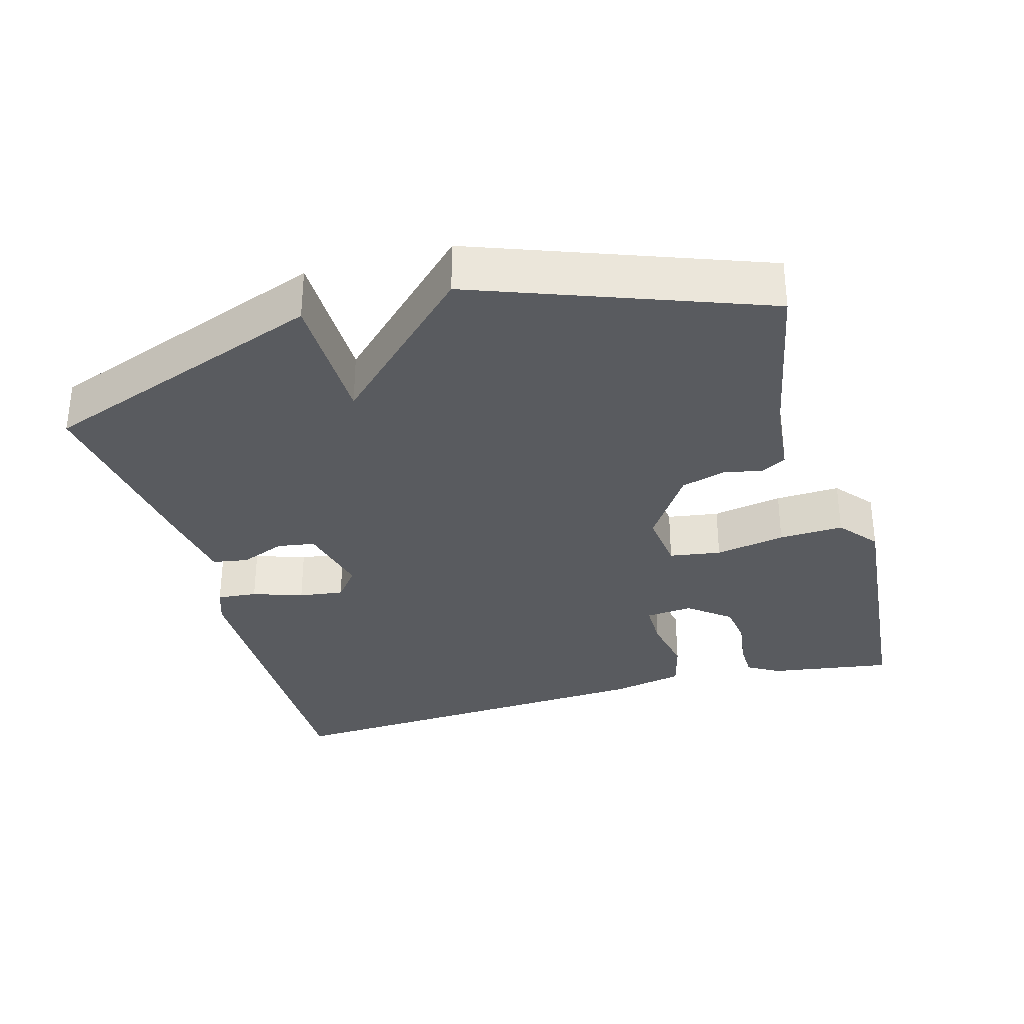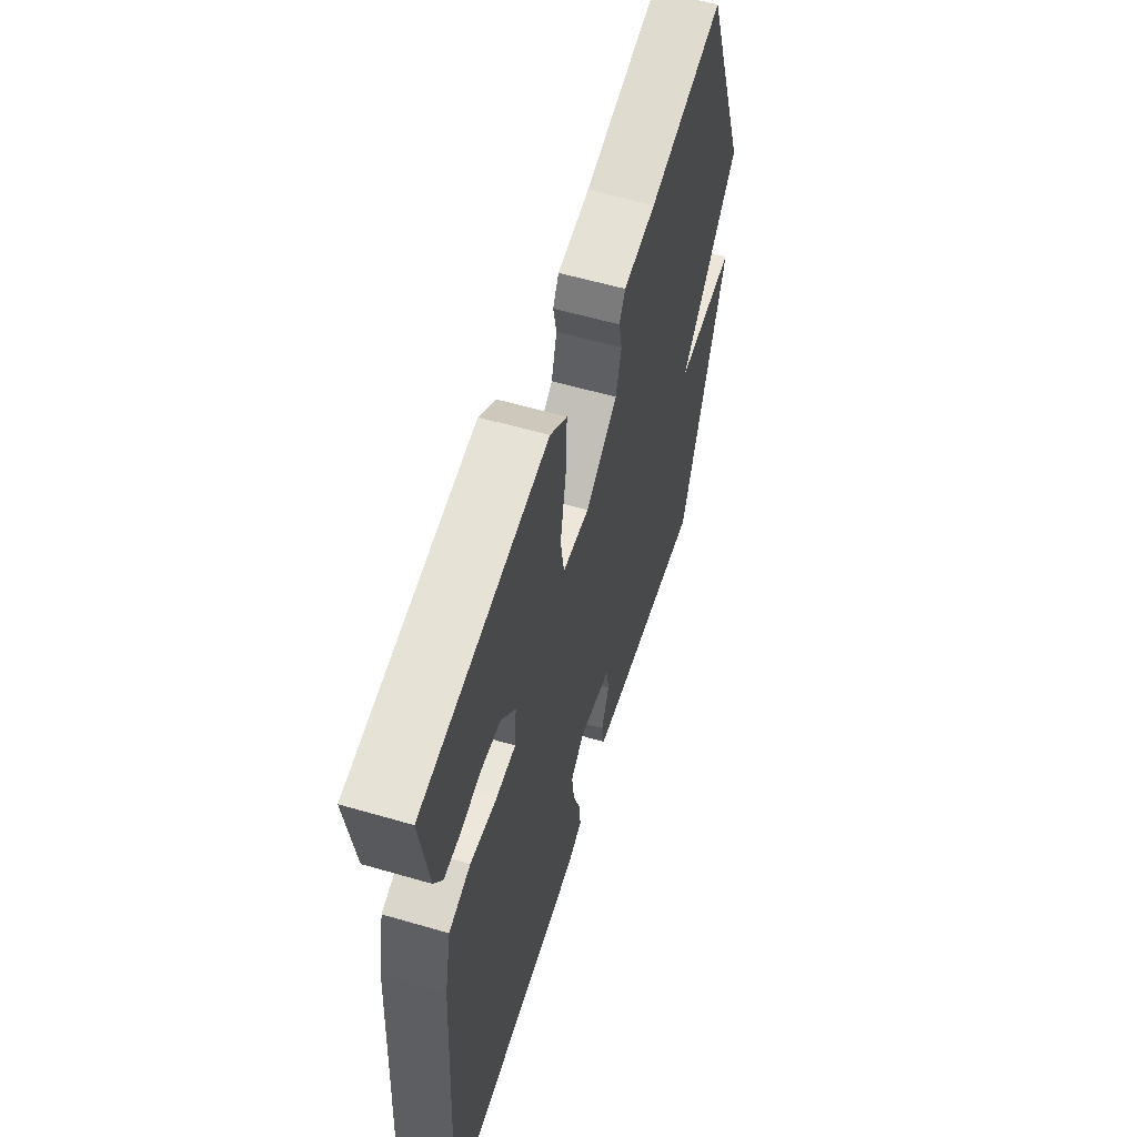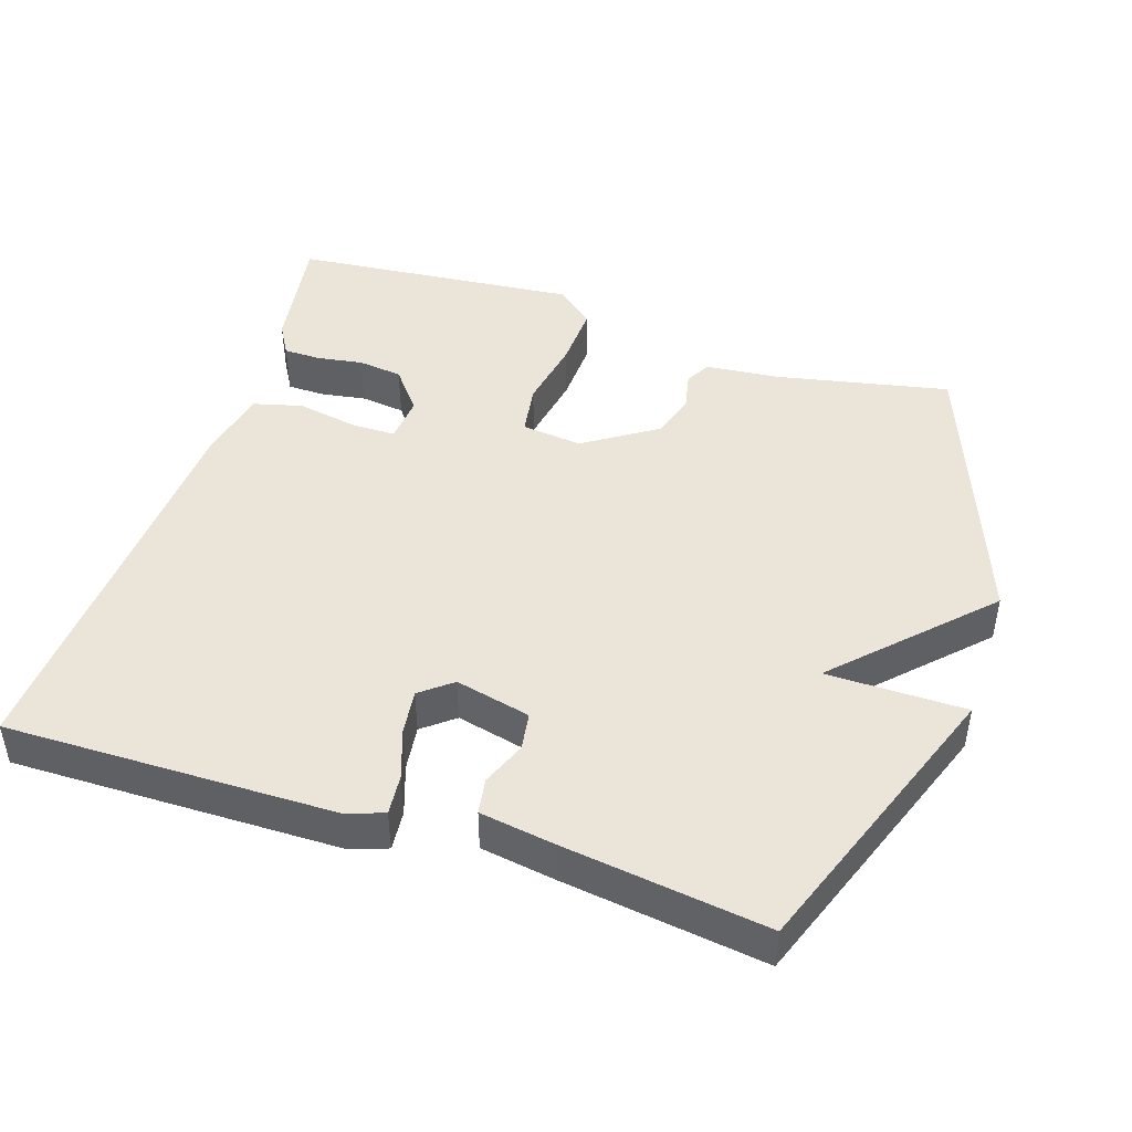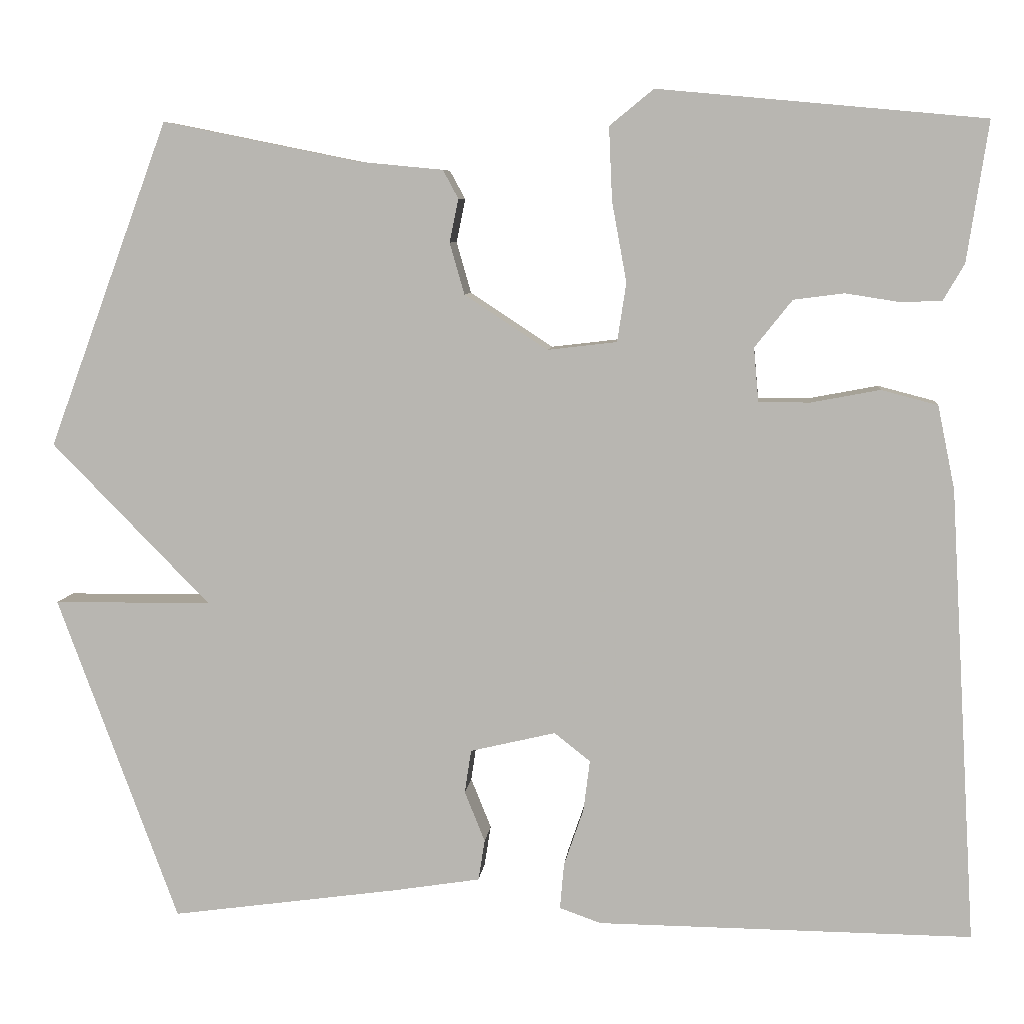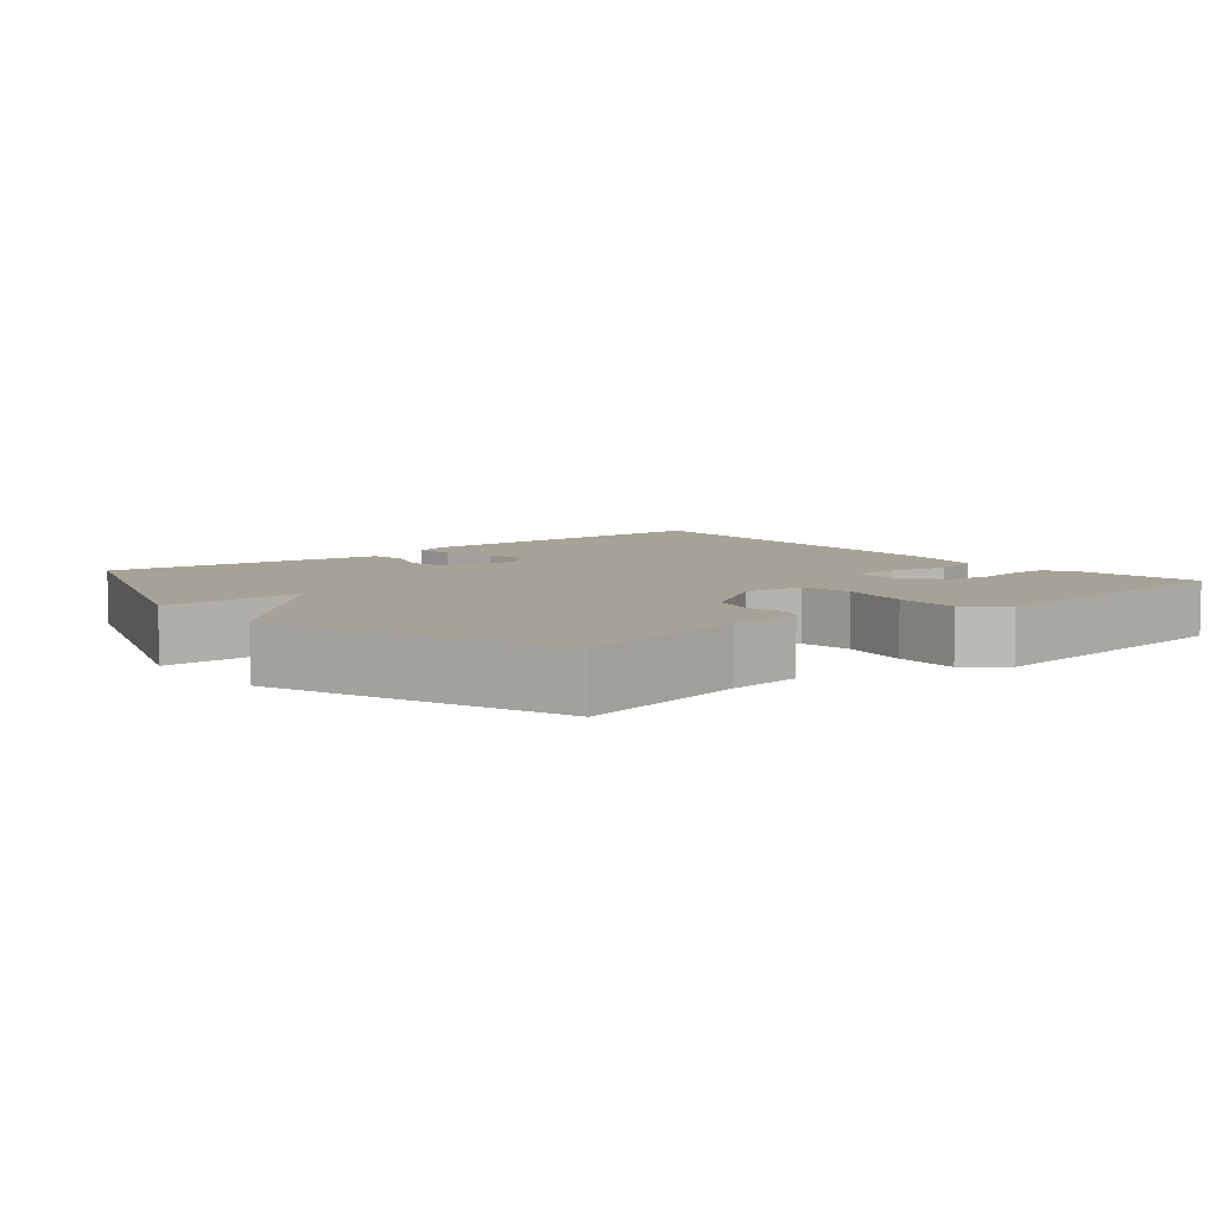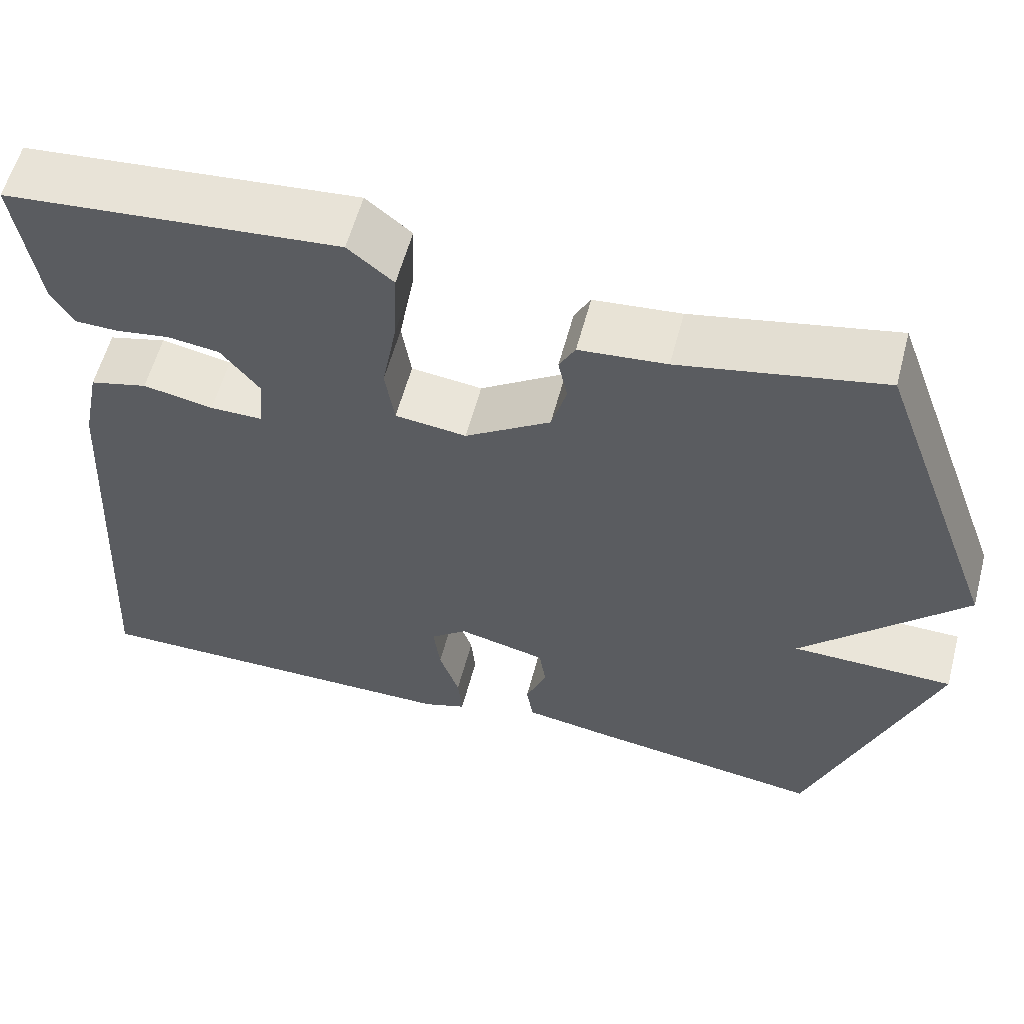
<metadata>
{"format":"obj","ext":"obj","renderer":"f3d","projection":"perspective","resolution":1024,"background":"white","views":[{"elev":-32.4,"azim":-74.3,"up":"+Y"},{"elev":58.1,"azim":106.8,"up":"+Z"},{"elev":45.3,"azim":-162.0,"up":"+Y"},{"elev":7.1,"azim":5.7,"up":"+Z"},{"elev":6.6,"azim":-39.8,"up":"+Y"},{"elev":58.2,"azim":-165.2,"up":"+Z"}]}
</metadata>
<code>
v -0.5 0.07 0.5
v -0.259 0.07 0.451
v -0.155 0.07 0.441
v -0.136 0.07 0.406
v -0.147 0.07 0.353
v -0.129 0.07 0.29
v -0.027 0.07 0.223
v 0.058 0.07 0.233
v 0.069 0.07 0.305
v 0.051 0.07 0.403
v 0.047 0.07 0.493
v 0.101 0.07 0.537
v 0.5 0.07 0.5
v 0.474 0.07 0.329
v 0.448 0.07 0.284
v 0.396 0.07 0.283
v 0.332 0.07 0.293
v 0.27 0.07 0.285
v 0.224 0.07 0.227
v 0.23 0.07 0.161
v 0.293 0.07 0.161
v 0.377 0.07 0.177
v 0.446 0.07 0.159
v 0.467 0.07 0.057
v 0.5 0.07 -0.5
v 0.041 0.07 -0.496
v -0.01 0.07 -0.478
v -0.005 0.07 -0.422
v 0.019 0.07 -0.352
v 0.027 0.07 -0.289
v -0.017 0.07 -0.254
v -0.122 0.07 -0.279
v -0.13 0.07 -0.332
v -0.105 0.07 -0.394
v -0.113 0.07 -0.444
v -0.219 0.07 -0.461
v -0.5 0.07 -0.5
v -0.648 0.07 -0.099
v -0.454 0.07 -0.097
v -0.648 0.07 0.101
v -0.5 0 0.5
v -0.259 0 0.451
v -0.155 0 0.441
v -0.136 0 0.406
v -0.147 0 0.353
v -0.129 0 0.29
v -0.027 0 0.223
v 0.058 0 0.233
v 0.069 0 0.305
v 0.051 0 0.403
v 0.047 0 0.493
v 0.101 0 0.537
v 0.5 0 0.5
v 0.474 0 0.329
v 0.448 0 0.284
v 0.396 0 0.283
v 0.332 0 0.293
v 0.27 0 0.285
v 0.224 0 0.227
v 0.23 0 0.161
v 0.293 0 0.161
v 0.377 0 0.177
v 0.446 0 0.159
v 0.467 0 0.057
v 0.5 0 -0.5
v 0.041 0 -0.496
v -0.01 0 -0.478
v -0.005 0 -0.422
v 0.019 0 -0.352
v 0.027 0 -0.289
v -0.017 0 -0.254
v -0.122 0 -0.279
v -0.13 0 -0.332
v -0.105 0 -0.394
v -0.113 0 -0.444
v -0.219 0 -0.461
v -0.5 0 -0.5
v -0.648 0 -0.099
v -0.454 0 -0.097
v -0.648 0 0.101
f 39 40 1 2
f 37 38 39
f 36 37 39
f 35 36 39
f 34 35 39
f 33 34 39
f 39 2 3
f 33 39 3
f 32 33 3
f 27 28 29
f 26 27 29
f 25 26 29
f 24 25 29
f 23 24 29
f 22 23 29
f 21 22 29
f 20 21 29 30
f 19 20 30 31
f 15 16 17
f 14 15 17
f 13 14 17
f 12 13 17
f 11 12 17
f 10 11 17
f 9 10 17 18
f 8 9 18 19
f 3 4 5
f 32 3 5
f 32 5 6
f 19 31 32
f 8 19 32
f 7 8 32
f 6 7 32
f 42 41 80 79
f 79 78 77
f 79 77 76
f 79 76 75
f 79 75 74
f 79 74 73
f 43 42 79
f 43 79 73
f 43 73 72
f 69 68 67
f 69 67 66
f 69 66 65
f 69 65 64
f 69 64 63
f 69 63 62
f 69 62 61
f 70 69 61 60
f 71 70 60 59
f 57 56 55
f 57 55 54
f 57 54 53
f 57 53 52
f 57 52 51
f 57 51 50
f 58 57 50 49
f 59 58 49 48
f 45 44 43
f 45 43 72
f 46 45 72
f 72 71 59
f 72 59 48
f 72 48 47
f 72 47 46
f 1 41 42 2
f 2 42 43 3
f 3 43 44 4
f 4 44 45 5
f 5 45 46 6
f 6 46 47 7
f 7 47 48 8
f 8 48 49 9
f 9 49 50 10
f 10 50 51 11
f 11 51 52 12
f 12 52 53 13
f 13 53 54 14
f 14 54 55 15
f 15 55 56 16
f 16 56 57 17
f 17 57 58 18
f 18 58 59 19
f 19 59 60 20
f 20 60 61 21
f 21 61 62 22
f 22 62 63 23
f 23 63 64 24
f 24 64 65 25
f 25 65 66 26
f 26 66 67 27
f 27 67 68 28
f 28 68 69 29
f 29 69 70 30
f 30 70 71 31
f 31 71 72 32
f 32 72 73 33
f 33 73 74 34
f 34 74 75 35
f 35 75 76 36
f 36 76 77 37
f 37 77 78 38
f 38 78 79 39
f 39 79 80 40
f 40 80 41 1

</code>
